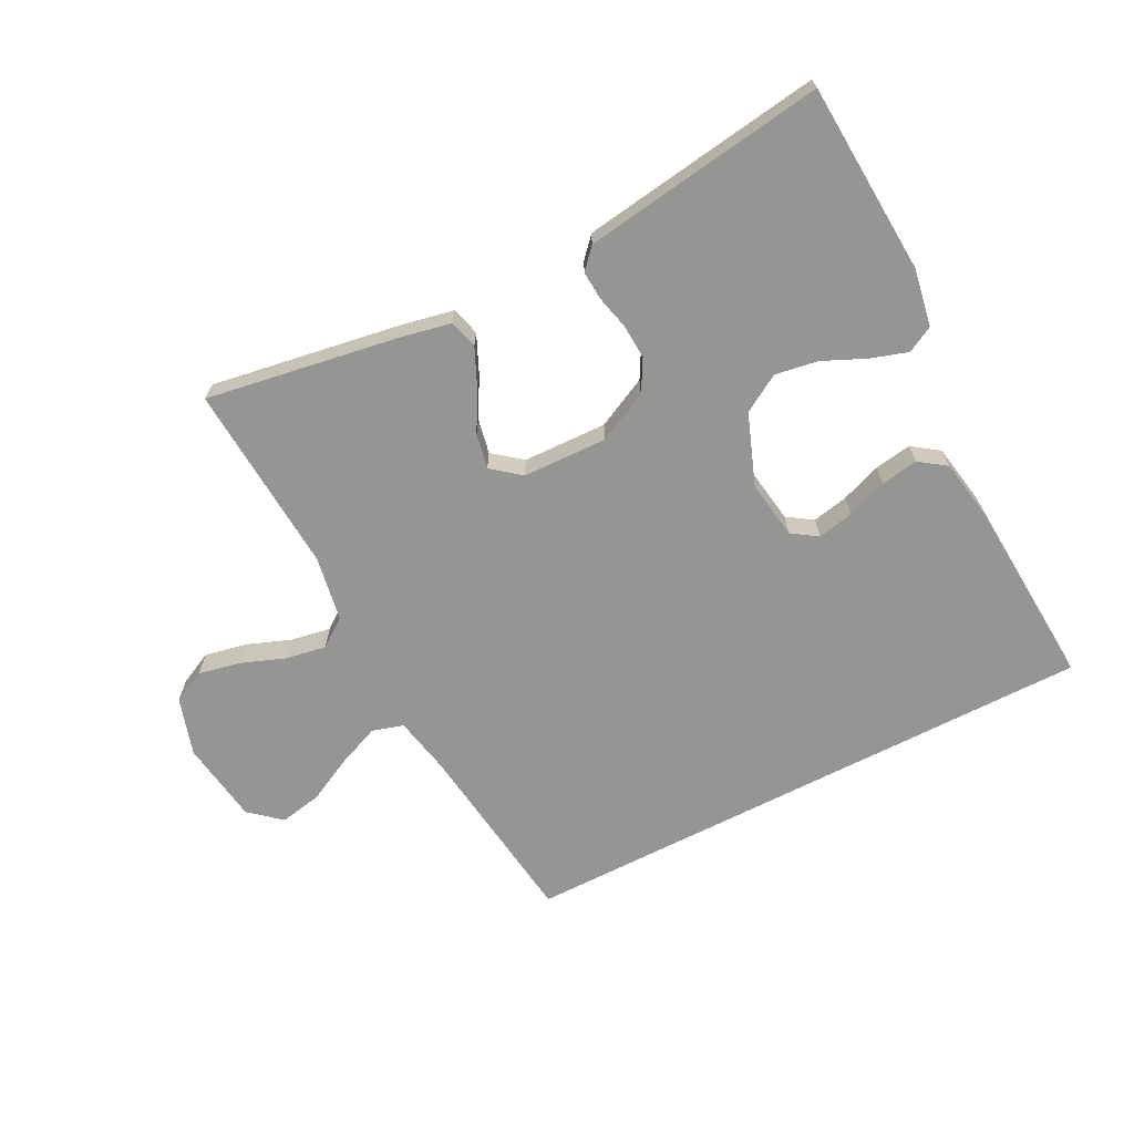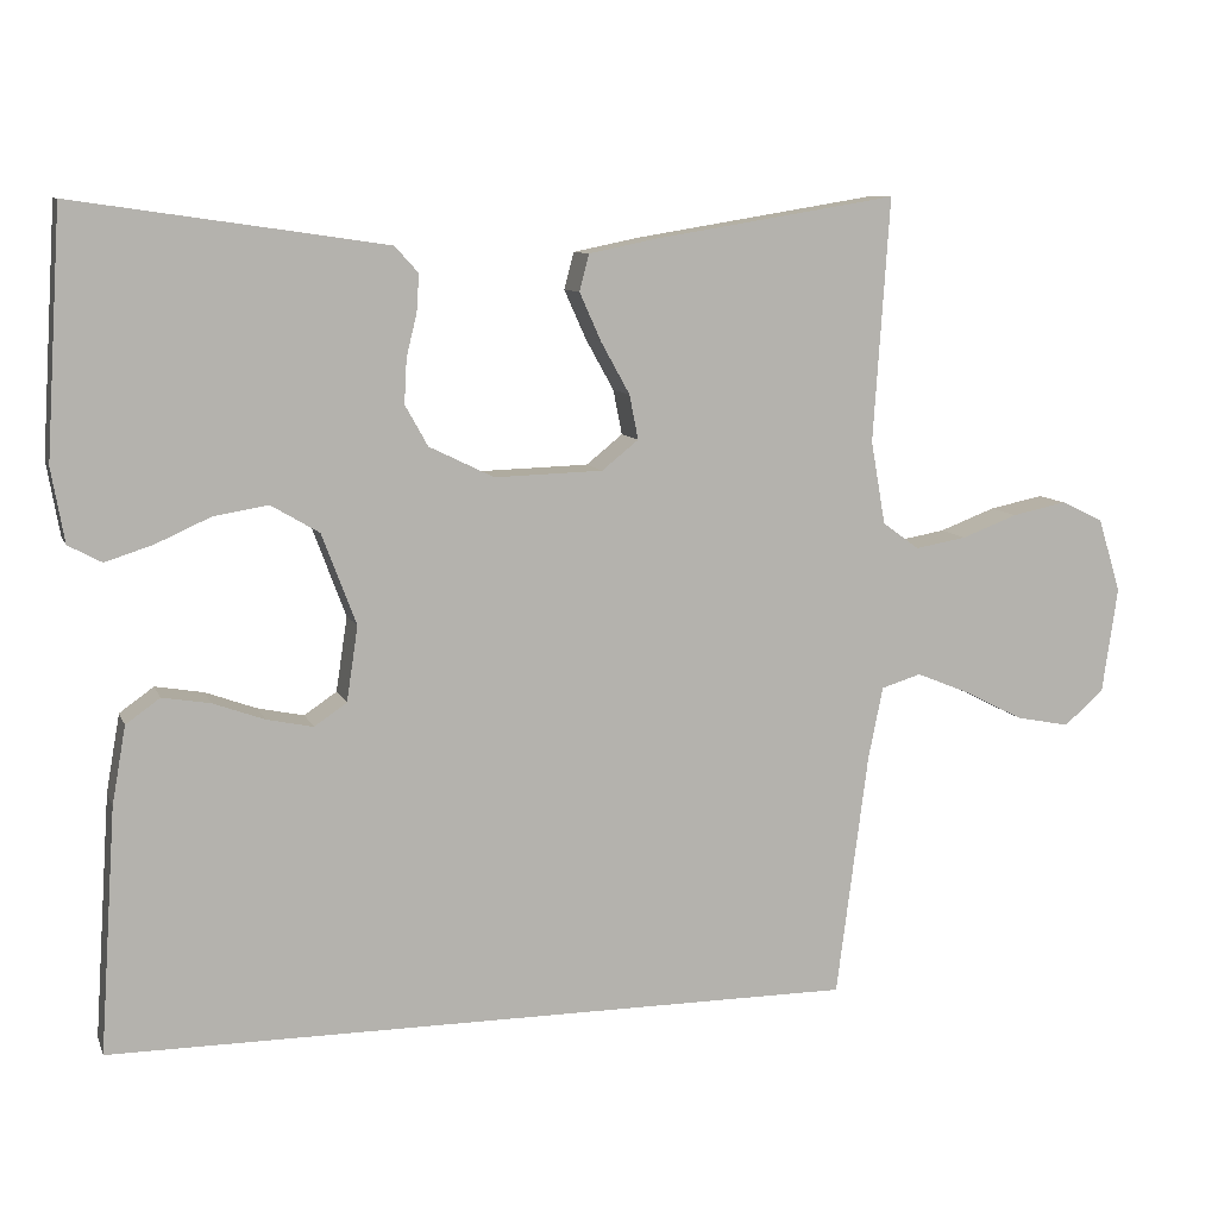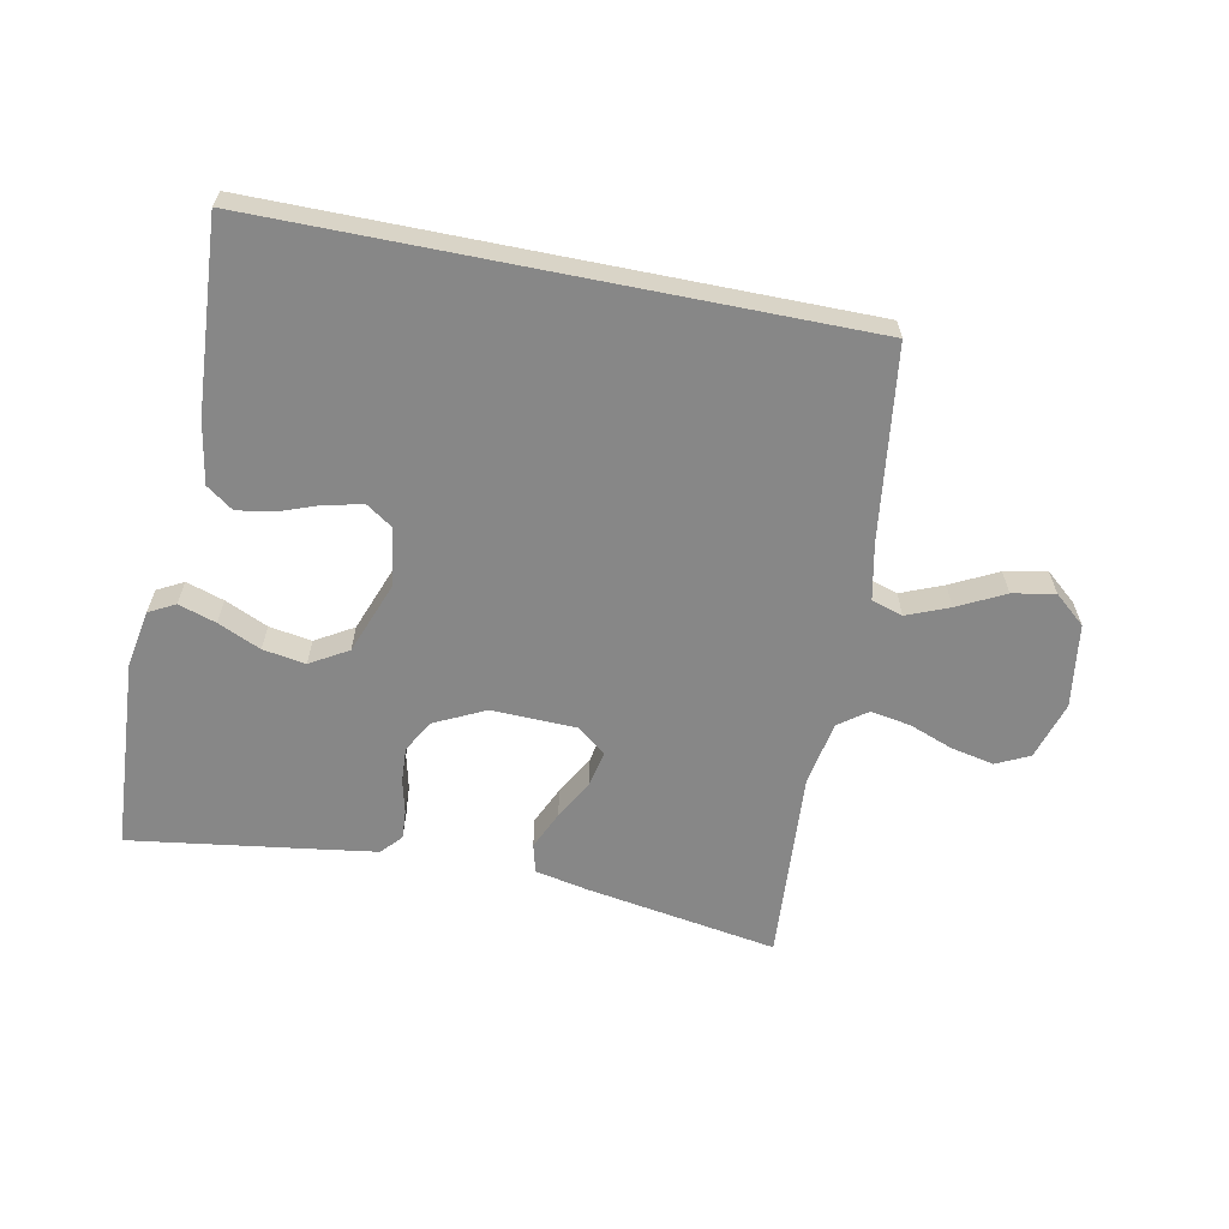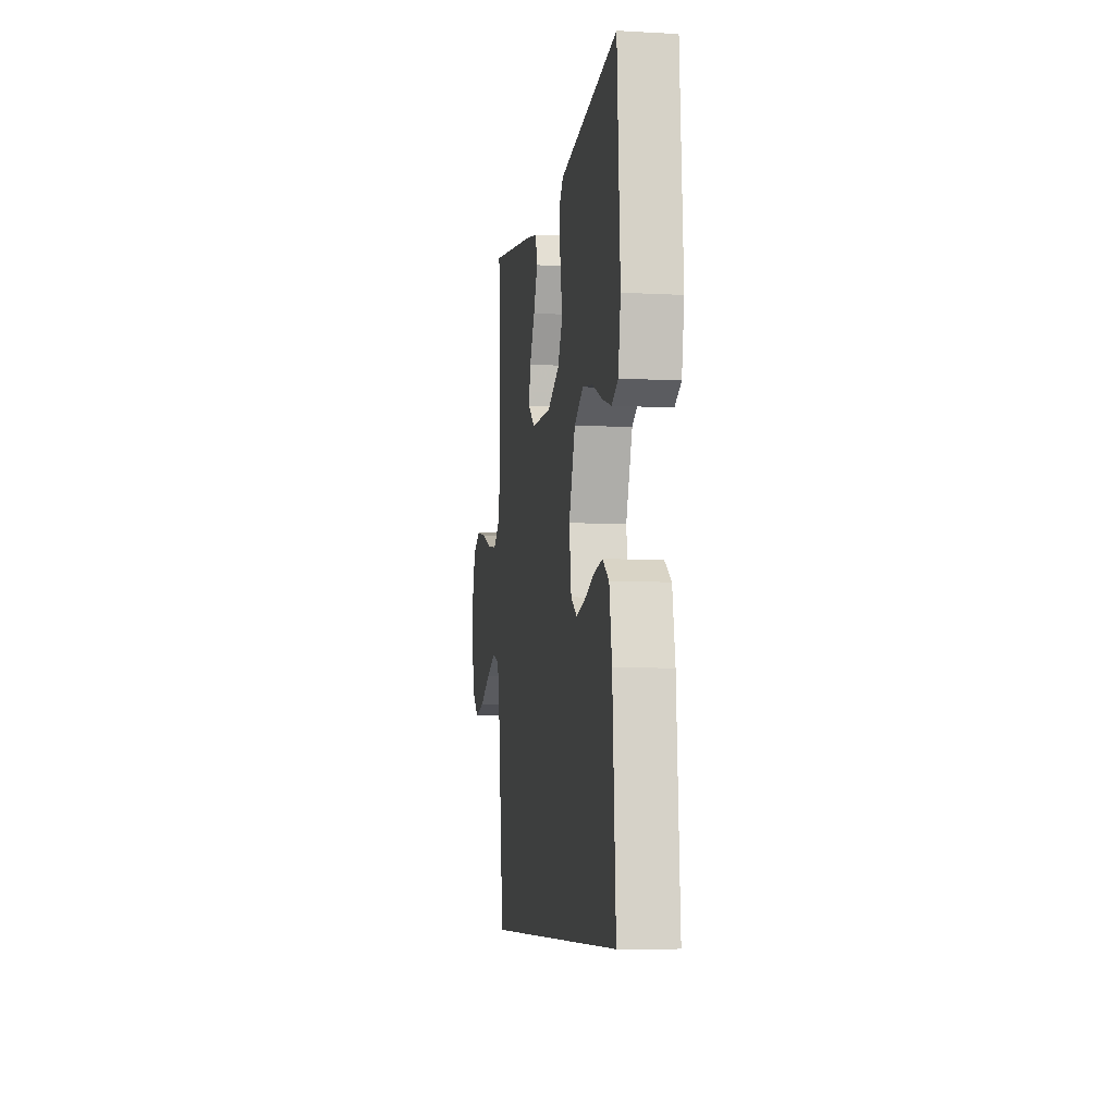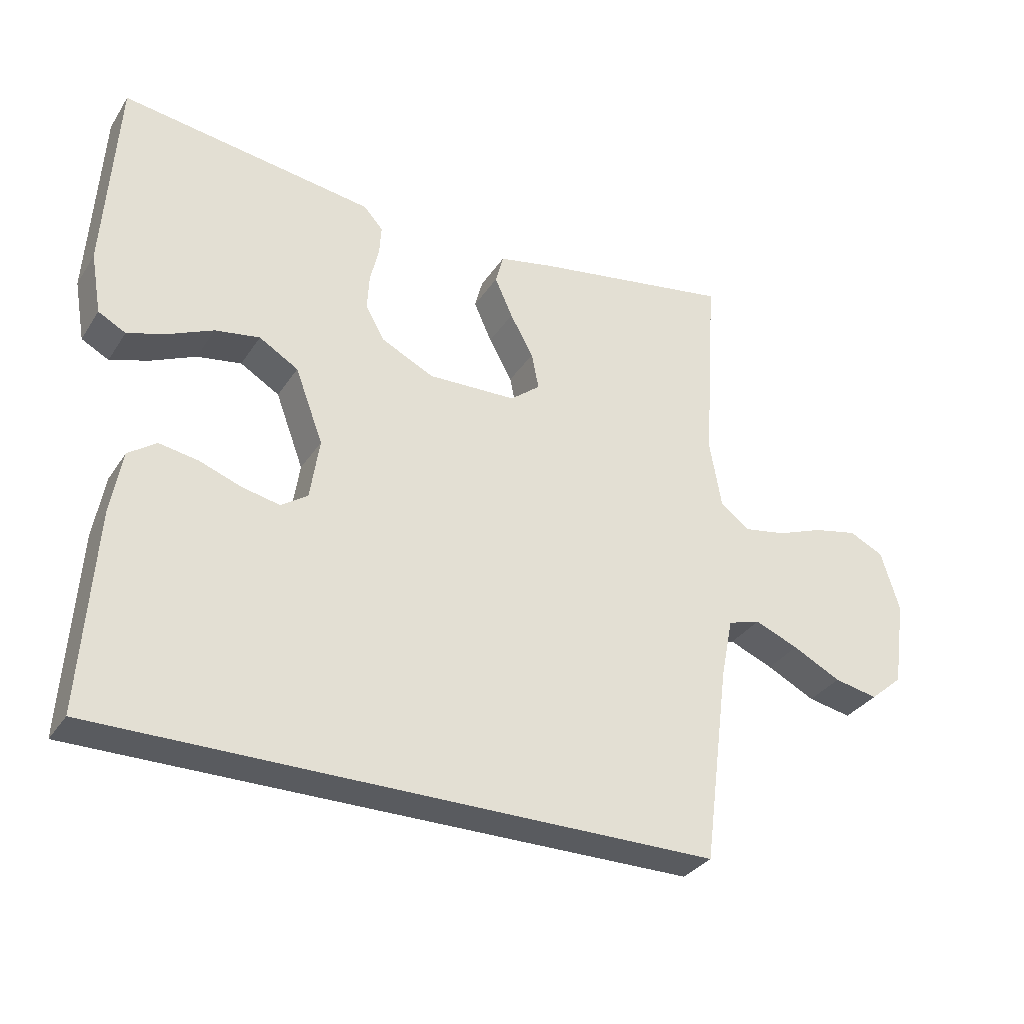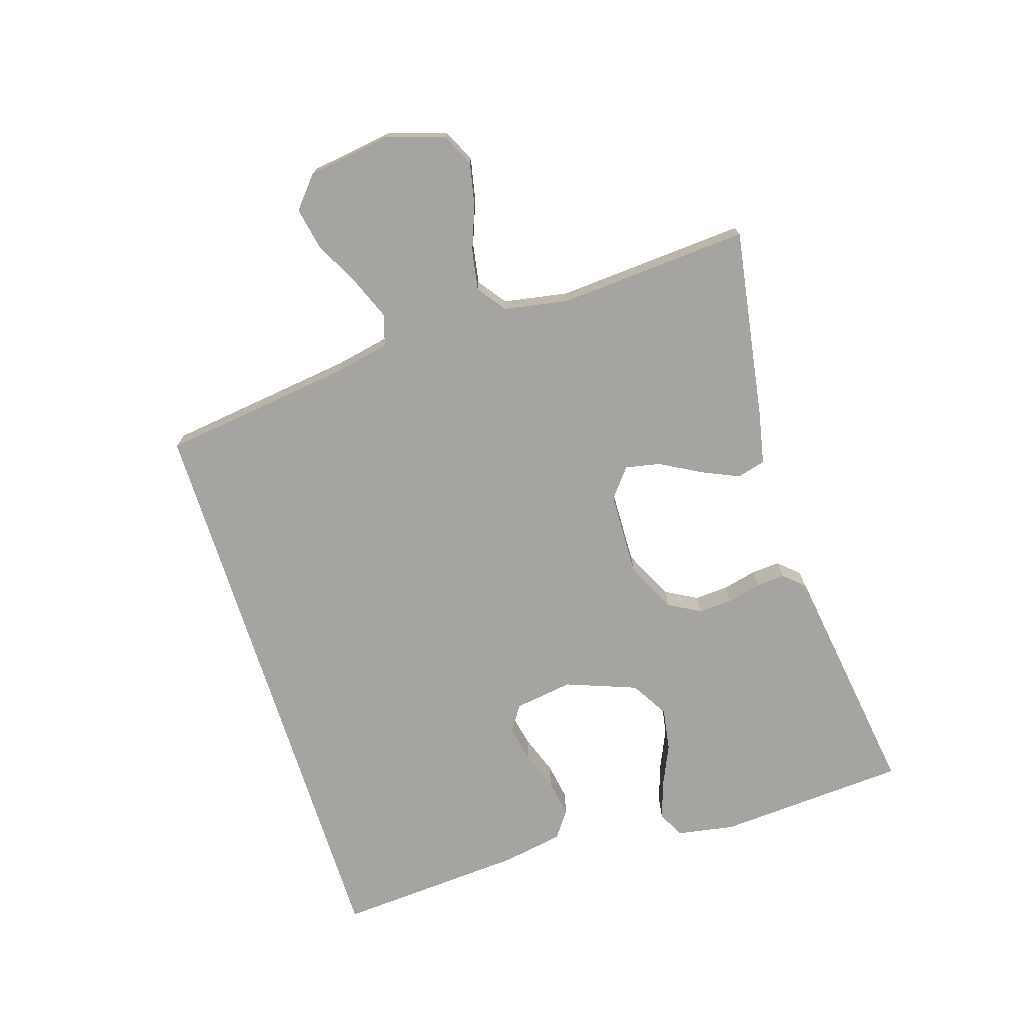
<metadata>
{"format":"obj","ext":"obj","renderer":"f3d","projection":"perspective","resolution":1024,"background":"white","views":[{"elev":-67.4,"azim":27.2,"up":"+Y"},{"elev":9.3,"azim":164.0,"up":"+Z"},{"elev":-62.4,"azim":168.7,"up":"+Y"},{"elev":-7.5,"azim":81.2,"up":"+Z"},{"elev":-32.3,"azim":152.1,"up":"+Z"},{"elev":-73.4,"azim":-72.4,"up":"+Y"}]}
</metadata>
<code>
v -0.5 0.07 0.5
v -0.2 0.07 0.451
v -0.117 0.07 0.434
v -0.105 0.07 0.389
v -0.132 0.07 0.329
v -0.167 0.07 0.266
v -0.178 0.07 0.211
v -0.133 0.07 0.175
v 0 0.07 0.171
v 0.08 0.07 0.21
v 0.108 0.07 0.26
v 0.105 0.07 0.314
v 0.092 0.07 0.368
v 0.089 0.07 0.413
v 0.118 0.07 0.445
v 0.2 0.07 0.457
v 0.5 0.07 0.5
v 0.519 0.07 0.2
v 0.503 0.07 0.109
v 0.462 0.07 0.087
v 0.403 0.07 0.106
v 0.336 0.07 0.136
v 0.269 0.07 0.147
v 0.21 0.07 0.112
v 0.168 0.07 0
v 0.182 0.07 -0.092
v 0.222 0.07 -0.119
v 0.279 0.07 -0.107
v 0.342 0.07 -0.084
v 0.401 0.07 -0.074
v 0.443 0.07 -0.104
v 0.46 0.07 -0.2
v 0.48 0.07 -0.5
v -0.443 0.07 -0.5
v -0.482 0.07 -0.2
v -0.5 0.07 -0.111
v -0.549 0.07 -0.096
v -0.615 0.07 -0.123
v -0.688 0.07 -0.16
v -0.754 0.07 -0.173
v -0.803 0.07 -0.131
v -0.822 0.07 0
v -0.794 0.07 0.091
v -0.742 0.07 0.116
v -0.675 0.07 0.102
v -0.606 0.07 0.076
v -0.543 0.07 0.065
v -0.498 0.07 0.098
v -0.48 0.07 0.2
v -0.5 0 0.5
v -0.2 0 0.451
v -0.117 0 0.434
v -0.105 0 0.389
v -0.132 0 0.329
v -0.167 0 0.266
v -0.178 0 0.211
v -0.133 0 0.175
v 0 0 0.171
v 0.08 0 0.21
v 0.108 0 0.26
v 0.105 0 0.314
v 0.092 0 0.368
v 0.089 0 0.413
v 0.118 0 0.445
v 0.2 0 0.457
v 0.5 0 0.5
v 0.519 0 0.2
v 0.503 0 0.109
v 0.462 0 0.087
v 0.403 0 0.106
v 0.336 0 0.136
v 0.269 0 0.147
v 0.21 0 0.112
v 0.168 0 0
v 0.182 0 -0.092
v 0.222 0 -0.119
v 0.279 0 -0.107
v 0.342 0 -0.084
v 0.401 0 -0.074
v 0.443 0 -0.104
v 0.46 0 -0.2
v 0.48 0 -0.5
v -0.443 0 -0.5
v -0.482 0 -0.2
v -0.5 0 -0.111
v -0.549 0 -0.096
v -0.615 0 -0.123
v -0.688 0 -0.16
v -0.754 0 -0.173
v -0.803 0 -0.131
v -0.822 0 0
v -0.794 0 0.091
v -0.742 0 0.116
v -0.675 0 0.102
v -0.606 0 0.076
v -0.543 0 0.065
v -0.498 0 0.098
v -0.48 0 0.2
f 44 45 46
f 43 44 46
f 42 43 46
f 41 42 46
f 40 41 46
f 39 40 46
f 38 39 46
f 37 38 46 47
f 36 37 47 48
f 33 34 35
f 32 33 35
f 31 32 35
f 28 29 30 31
f 27 28 31
f 27 31 35
f 36 48 49
f 35 36 49
f 27 35 49
f 26 27 49
f 20 21 22
f 19 20 22
f 18 19 22
f 17 18 22
f 16 17 22
f 15 16 22
f 14 15 22
f 13 14 22
f 12 13 22
f 11 12 22 23
f 10 11 23 24
f 4 5 6
f 3 4 6
f 2 3 6
f 1 2 6
f 49 1 6
f 49 6 7
f 25 26 49
f 9 10 24 25
f 8 9 25
f 8 25 49
f 7 8 49
f 95 94 93
f 95 93 92
f 95 92 91
f 95 91 90
f 95 90 89
f 95 89 88
f 95 88 87
f 96 95 87 86
f 97 96 86 85
f 84 83 82
f 84 82 81
f 84 81 80
f 80 79 78 77
f 80 77 76
f 84 80 76
f 98 97 85
f 98 85 84
f 98 84 76
f 98 76 75
f 71 70 69
f 71 69 68
f 71 68 67
f 71 67 66
f 71 66 65
f 71 65 64
f 71 64 63
f 71 63 62
f 71 62 61
f 72 71 61 60
f 73 72 60 59
f 55 54 53
f 55 53 52
f 55 52 51
f 55 51 50
f 55 50 98
f 56 55 98
f 98 75 74
f 74 73 59 58
f 74 58 57
f 98 74 57
f 98 57 56
f 1 50 51 2
f 2 51 52 3
f 3 52 53 4
f 4 53 54 5
f 5 54 55 6
f 6 55 56 7
f 7 56 57 8
f 8 57 58 9
f 9 58 59 10
f 10 59 60 11
f 11 60 61 12
f 12 61 62 13
f 13 62 63 14
f 14 63 64 15
f 15 64 65 16
f 16 65 66 17
f 17 66 67 18
f 18 67 68 19
f 19 68 69 20
f 20 69 70 21
f 21 70 71 22
f 22 71 72 23
f 23 72 73 24
f 24 73 74 25
f 25 74 75 26
f 26 75 76 27
f 27 76 77 28
f 28 77 78 29
f 29 78 79 30
f 30 79 80 31
f 31 80 81 32
f 32 81 82 33
f 33 82 83 34
f 34 83 84 35
f 35 84 85 36
f 36 85 86 37
f 37 86 87 38
f 38 87 88 39
f 39 88 89 40
f 40 89 90 41
f 41 90 91 42
f 42 91 92 43
f 43 92 93 44
f 44 93 94 45
f 45 94 95 46
f 46 95 96 47
f 47 96 97 48
f 48 97 98 49
f 49 98 50 1

</code>
